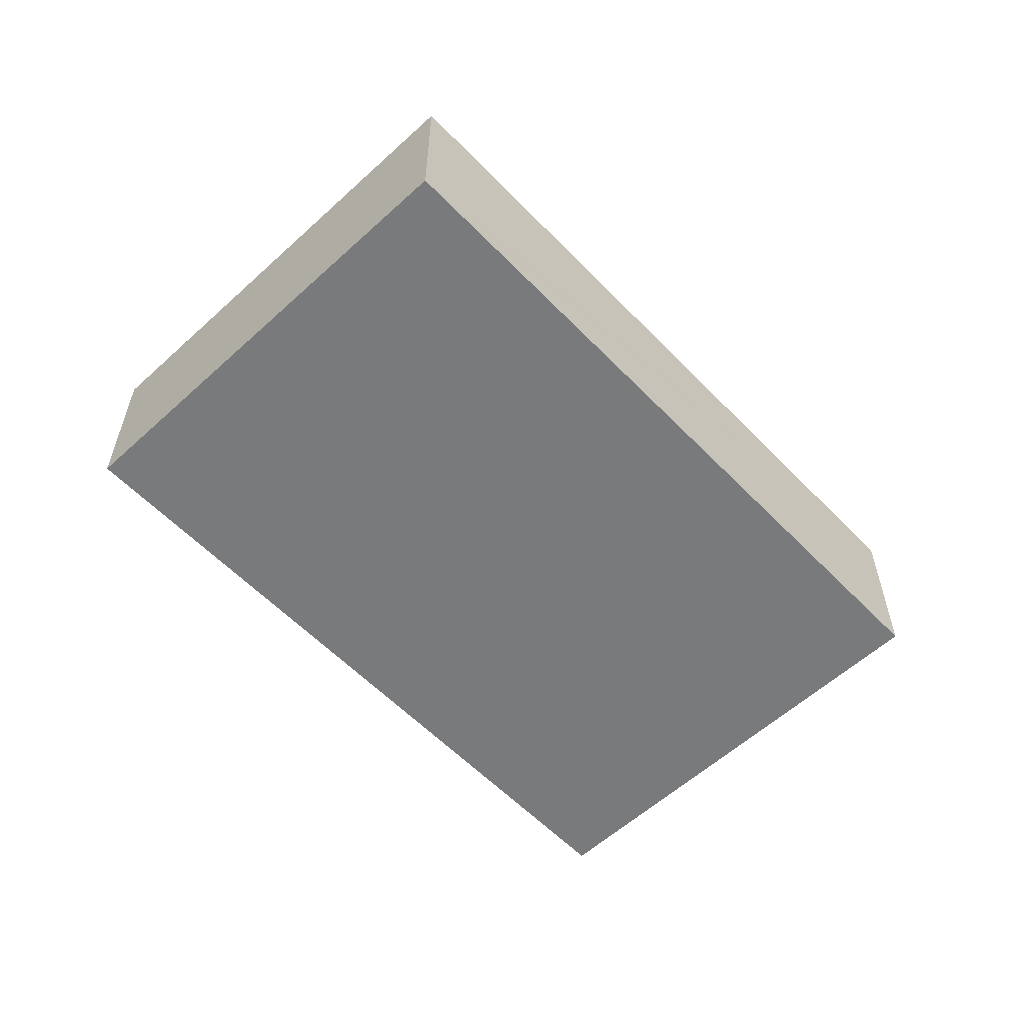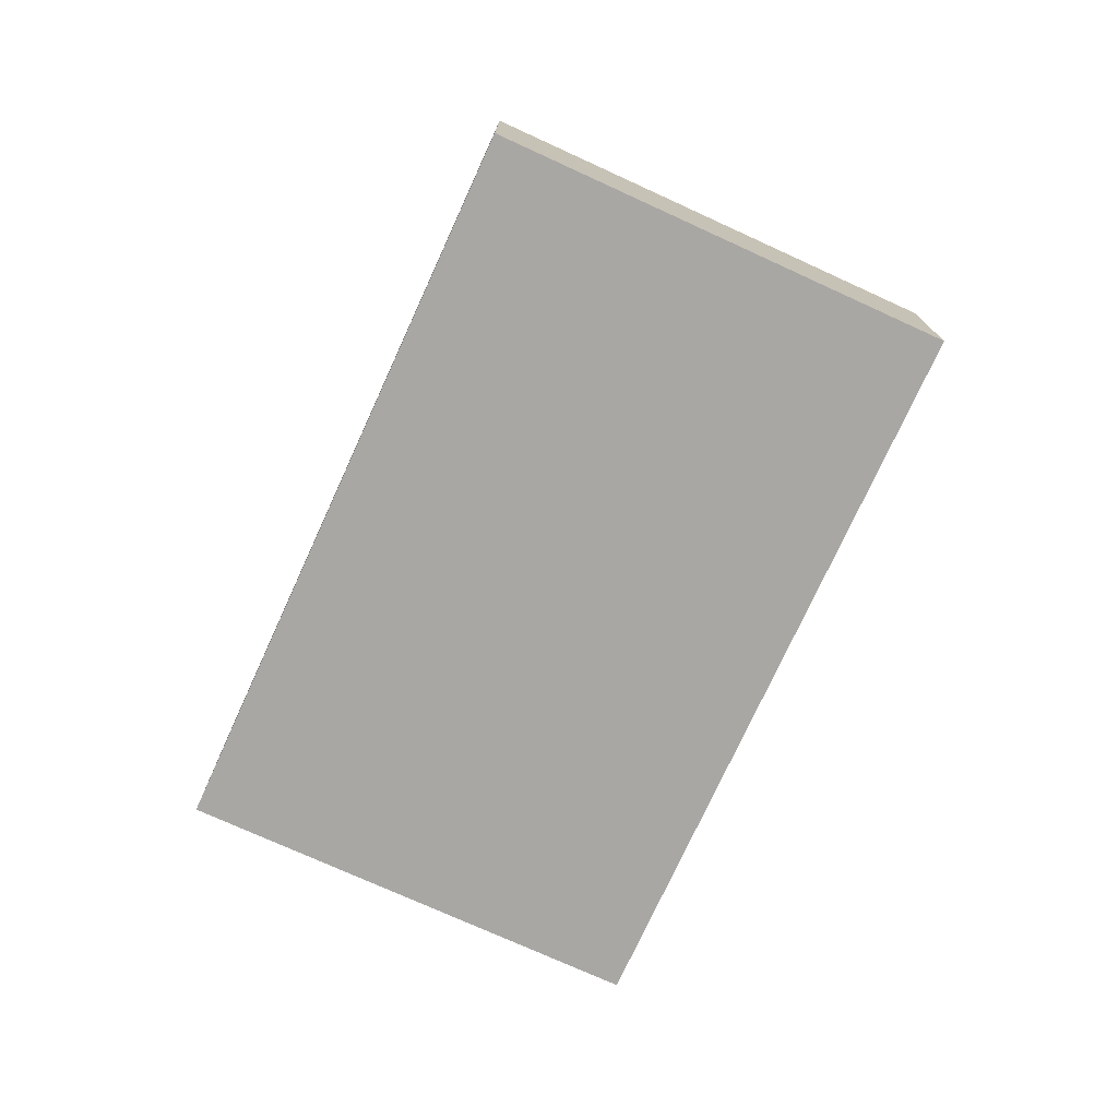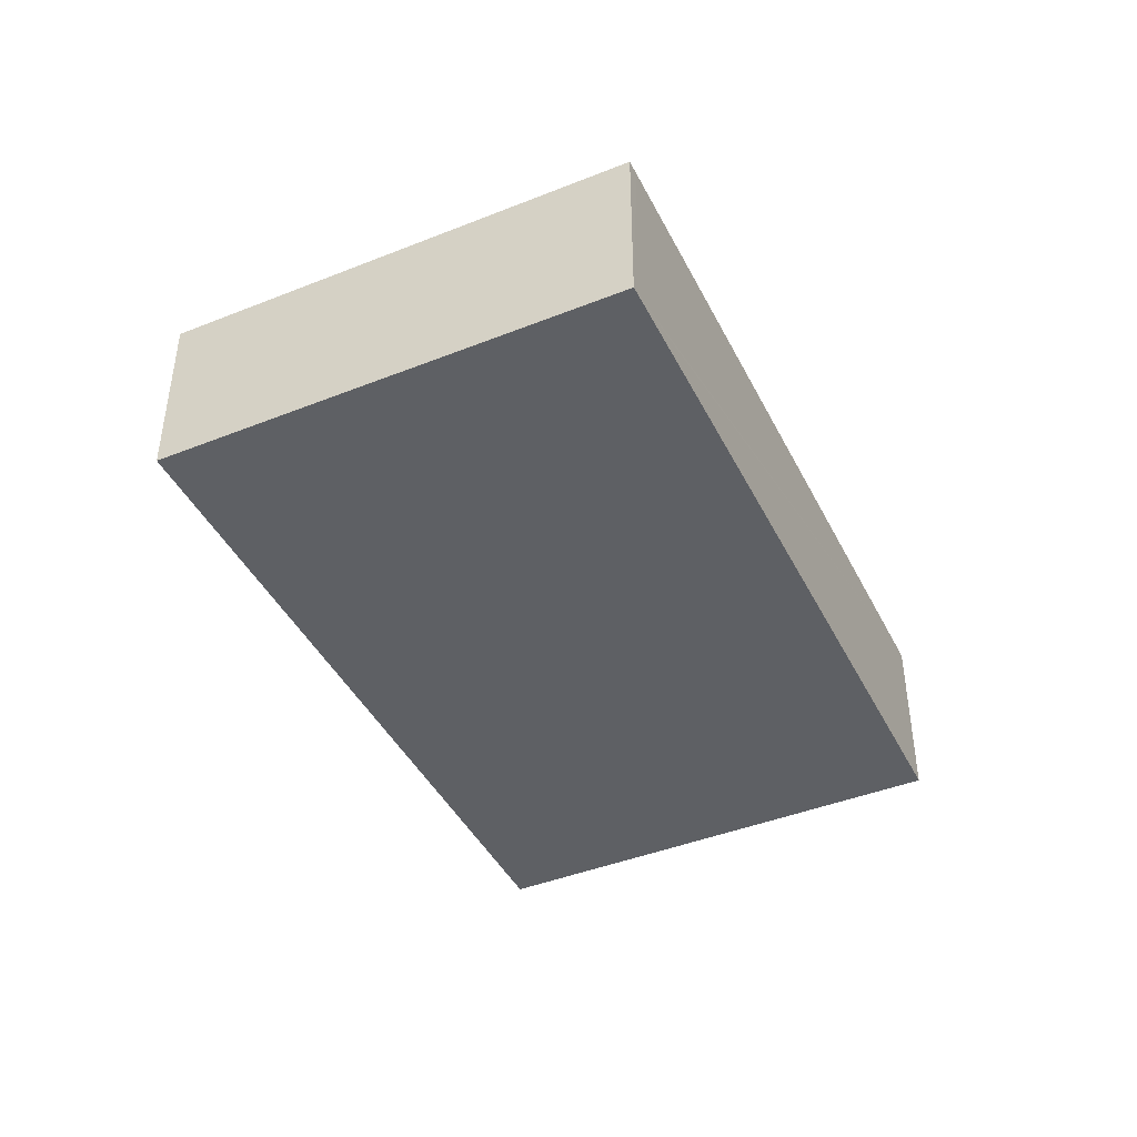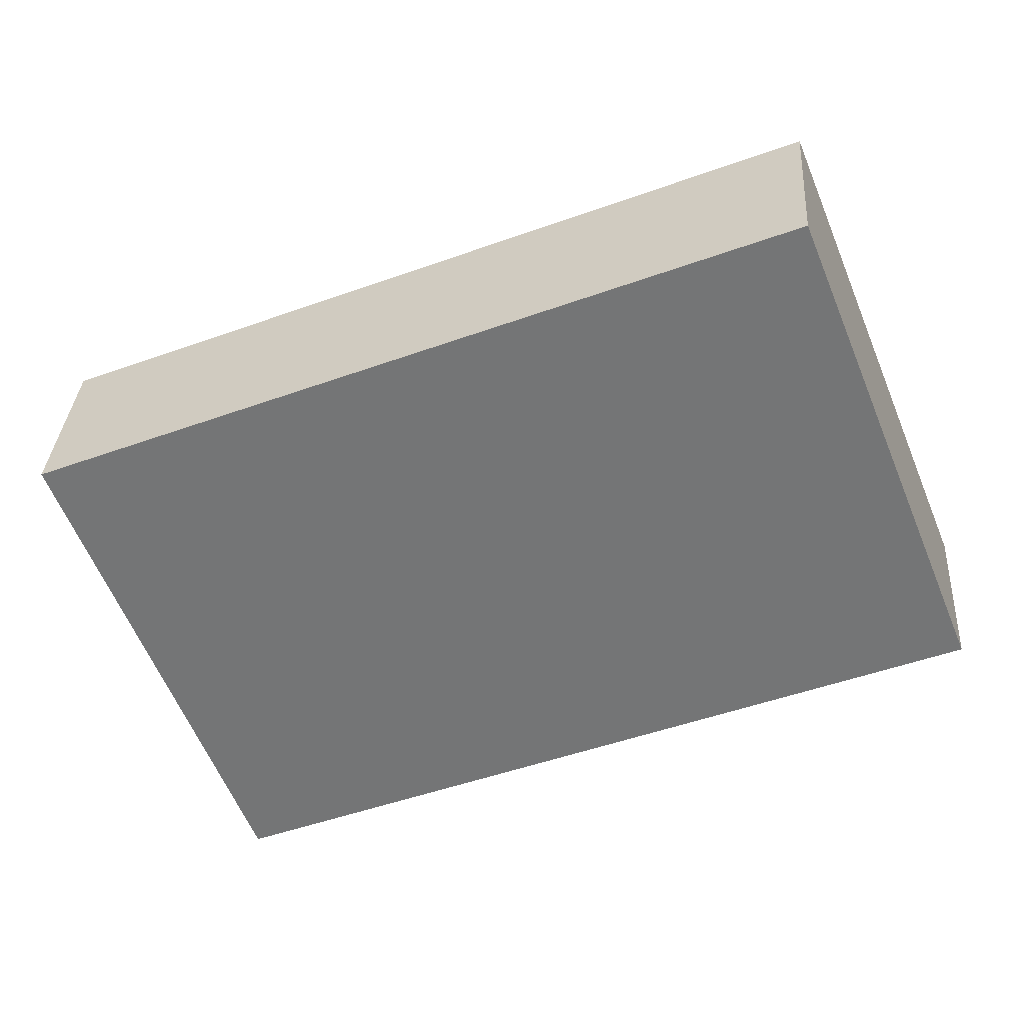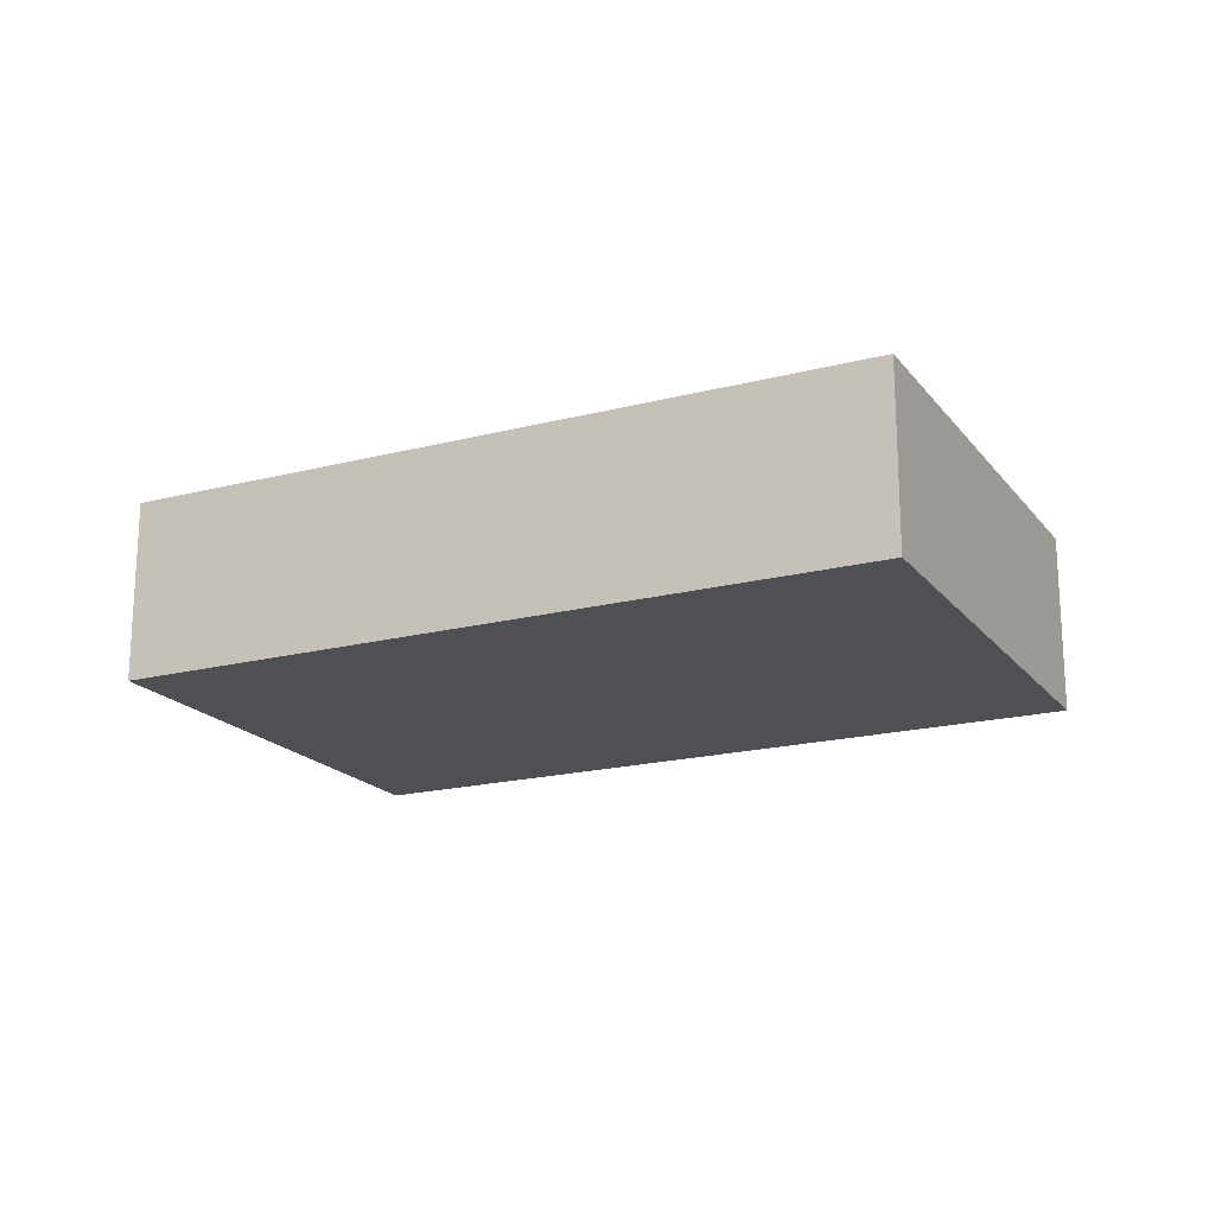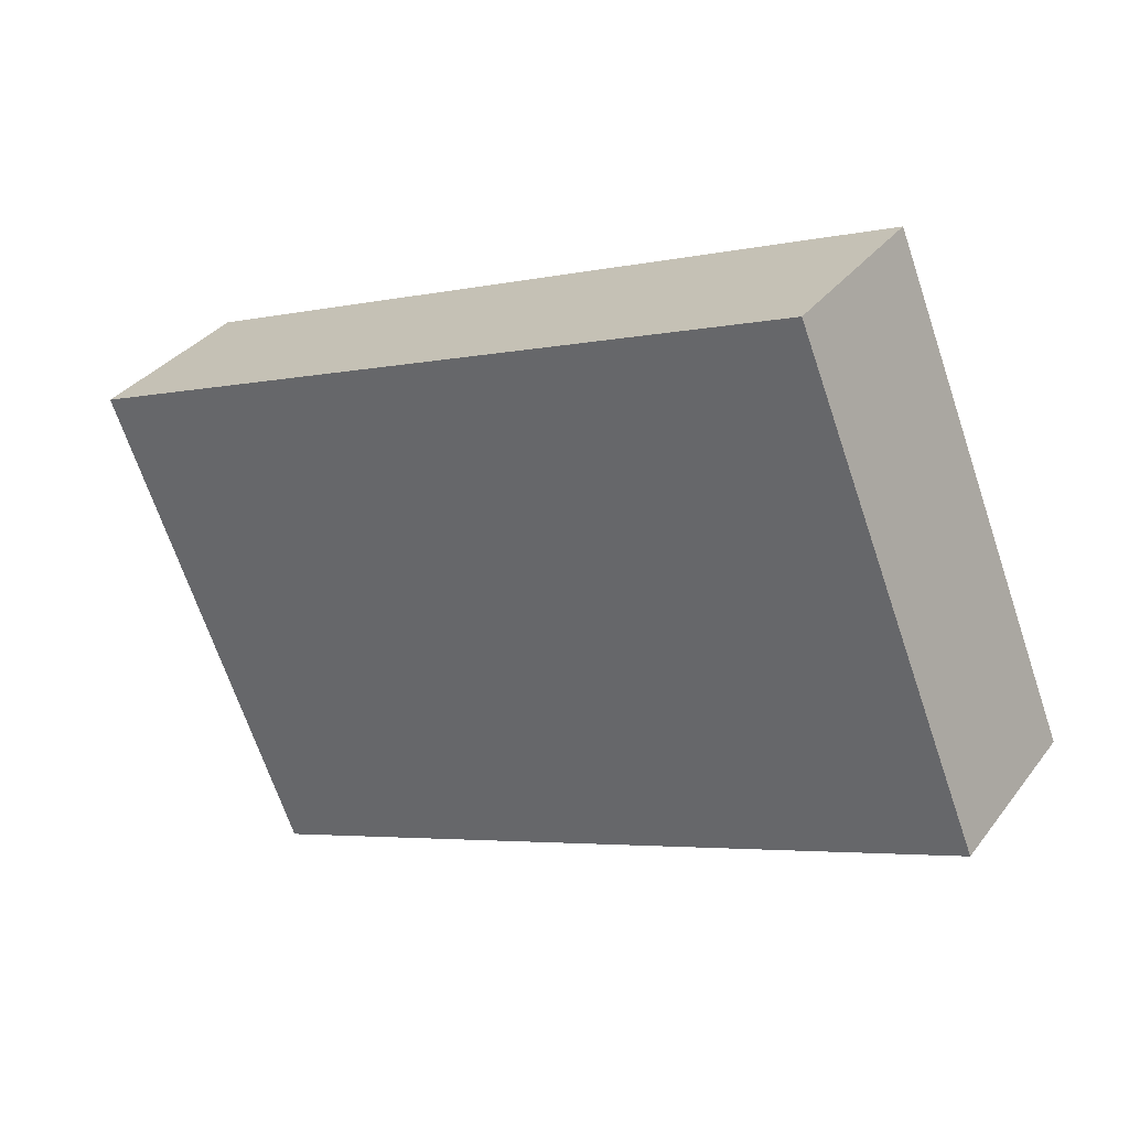
<metadata>
{"format":"obj","ext":"obj","renderer":"f3d","projection":"perspective","resolution":1024,"background":"white","views":[{"elev":-58.0,"azim":155.3,"up":"+Y"},{"elev":-74.7,"azim":-92.6,"up":"+Y"},{"elev":-43.1,"azim":137.2,"up":"+Y"},{"elev":33.2,"azim":-176.2,"up":"+Z"},{"elev":-18.9,"azim":-131.9,"up":"+Y"},{"elev":33.8,"azim":-148.6,"up":"+Z"}]}
</metadata>
<code>
v  1.769 1.75 4.39
v  6.783 1.75 -2.733
v  0 1.75 1.072e-16
v  8.691 1.75 1.602
v  6.878 1.75 -2.771
v  6.923 1.75 -2.789
v  6.976 1.75 -2.658
v  8.691 -9.809e-17 1.602
v  6.976 1.628e-16 -2.658
v  6.923 1.708e-16 -2.789
v  6.783 1.673e-16 -2.733
v  0 0 0
v  6.878 1.697e-16 -2.771
v  1.769 -2.688e-16 4.39
g defaultobject
f 1 2 3
f 2 1 4
f 2 4 5
f 5 4 6
f 6 4 7
f 8 7 4
f 7 8 9
f 7 9 6
f 6 9 10
f 10 5 6
f 5 10 2
f 2 10 3
f 3 10 11
f 3 11 12
f 11 10 13
f 12 1 3
f 1 12 14
f 14 4 1
f 4 14 8
f 9 13 10
f 13 9 11
f 11 9 8
f 11 8 12
f 12 8 14

</code>
